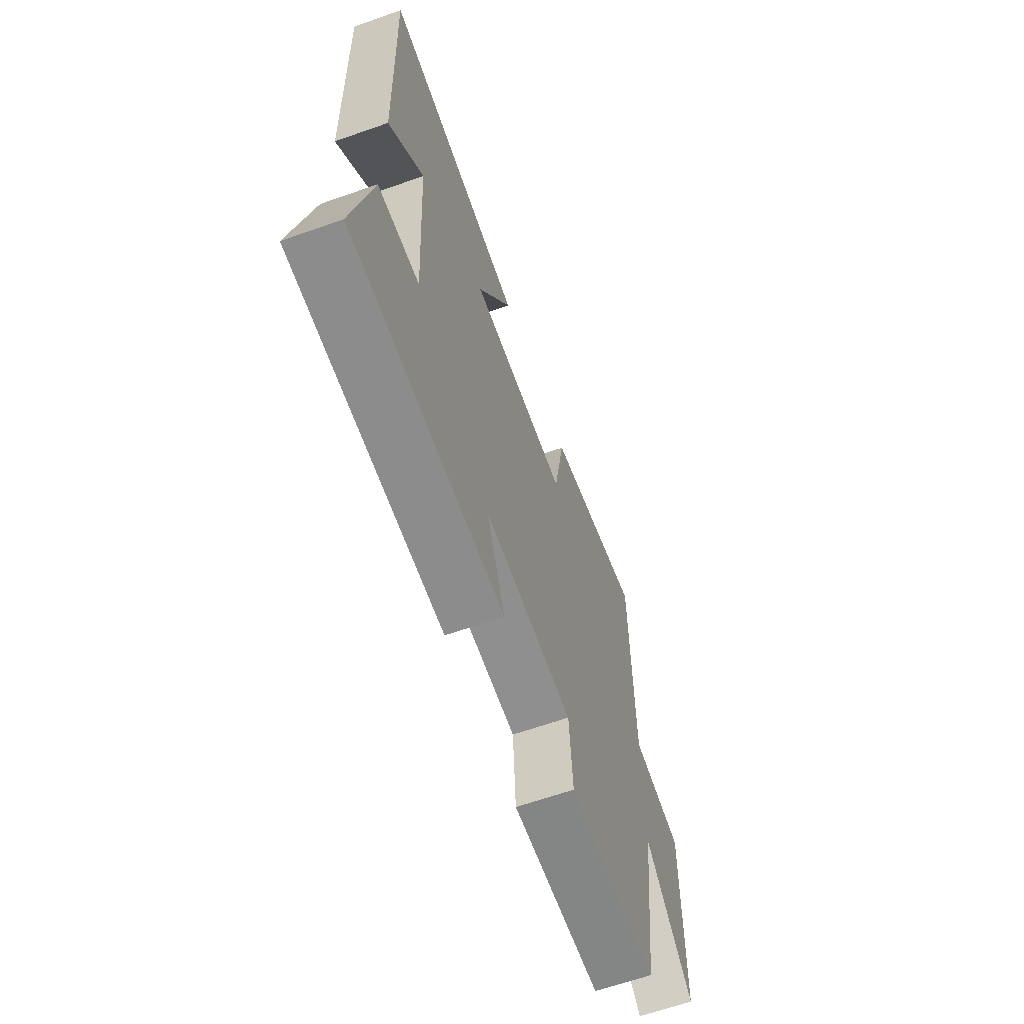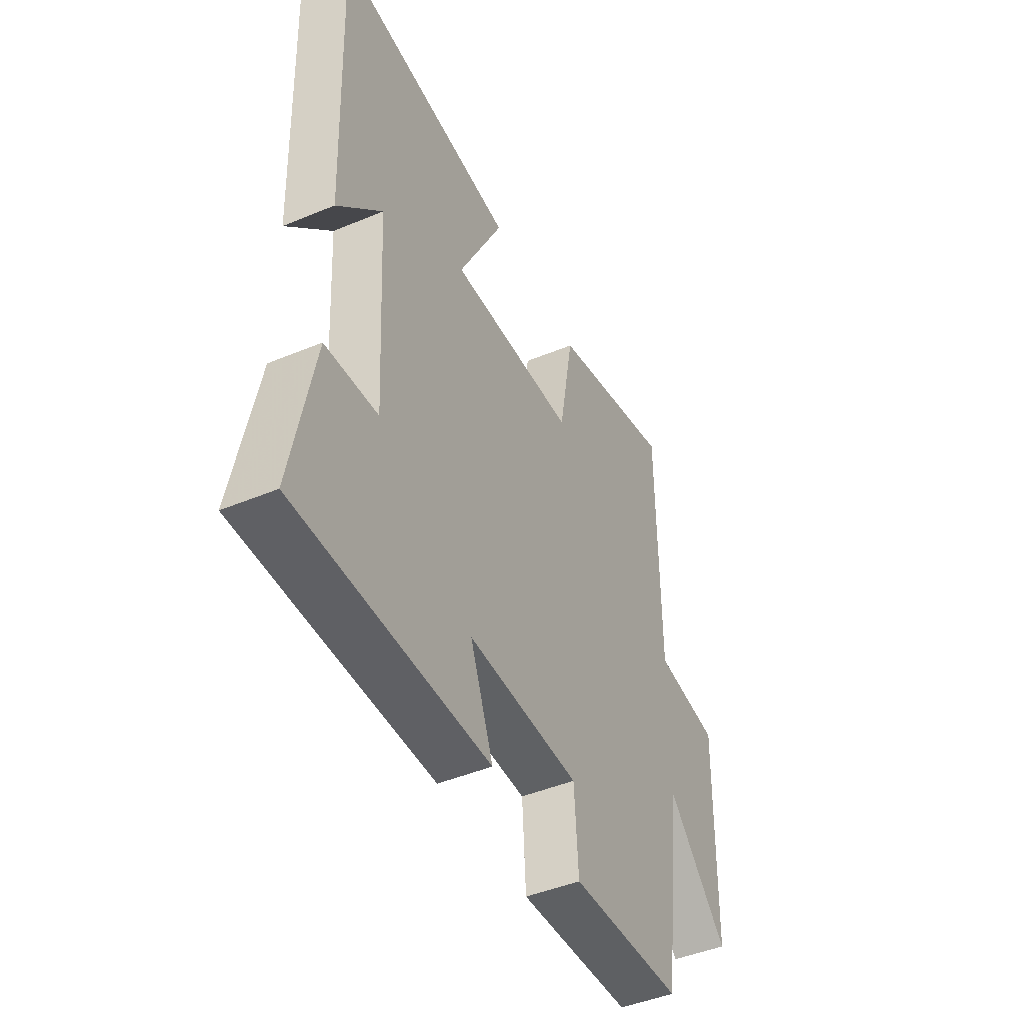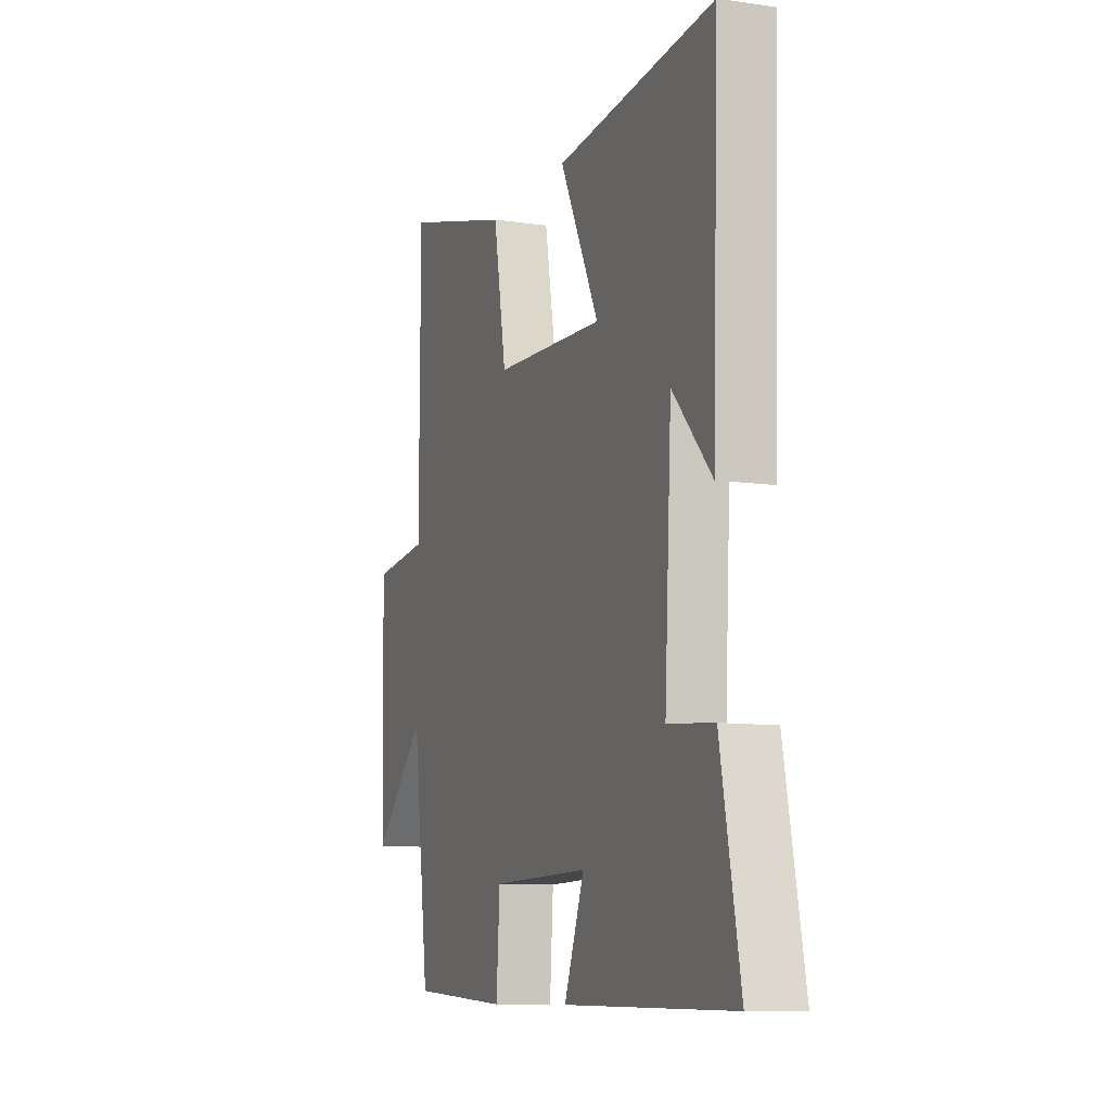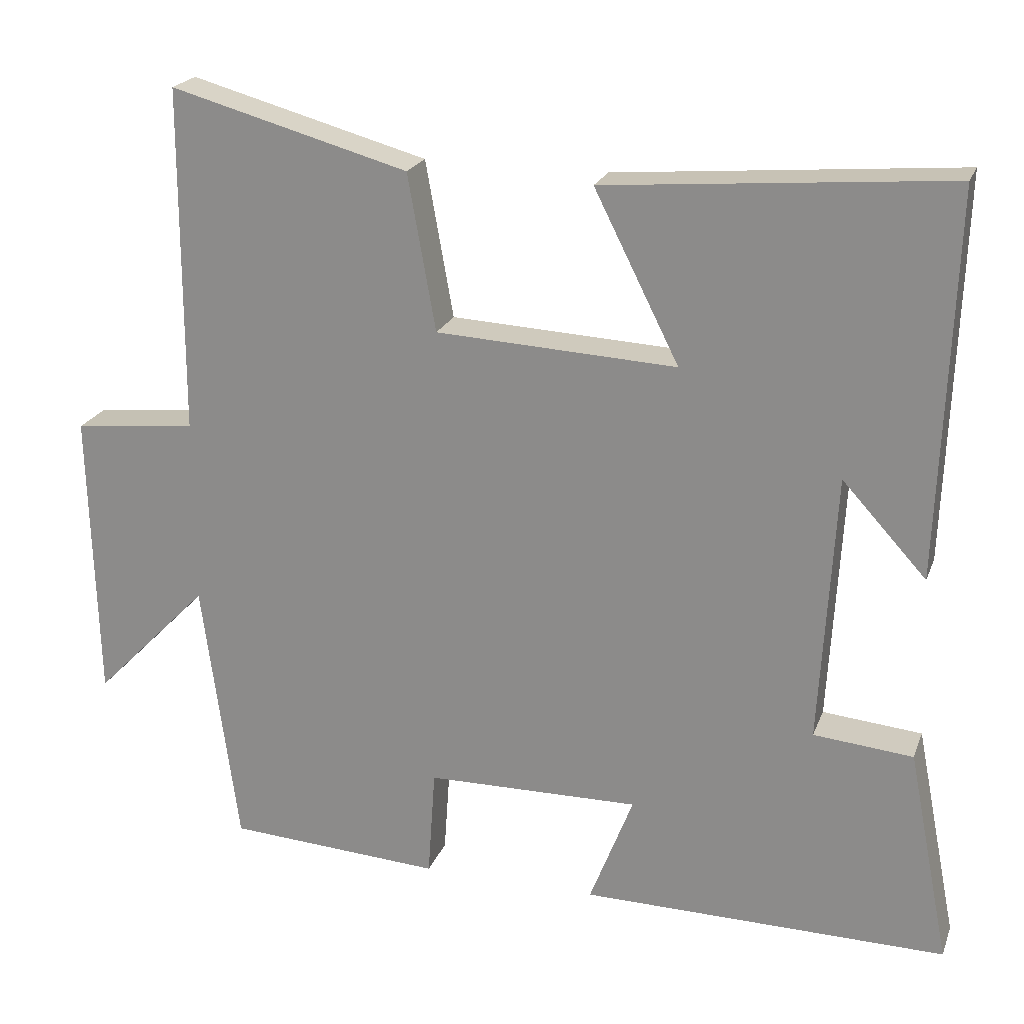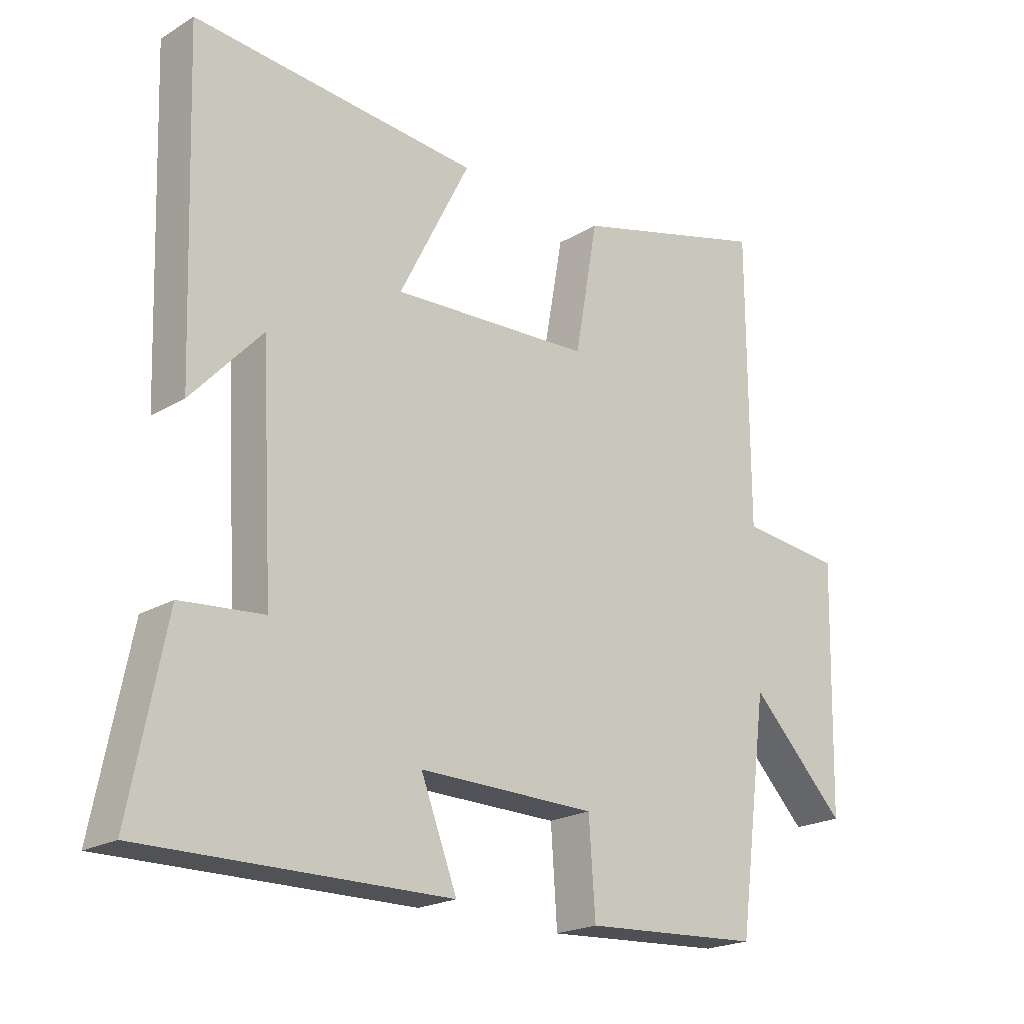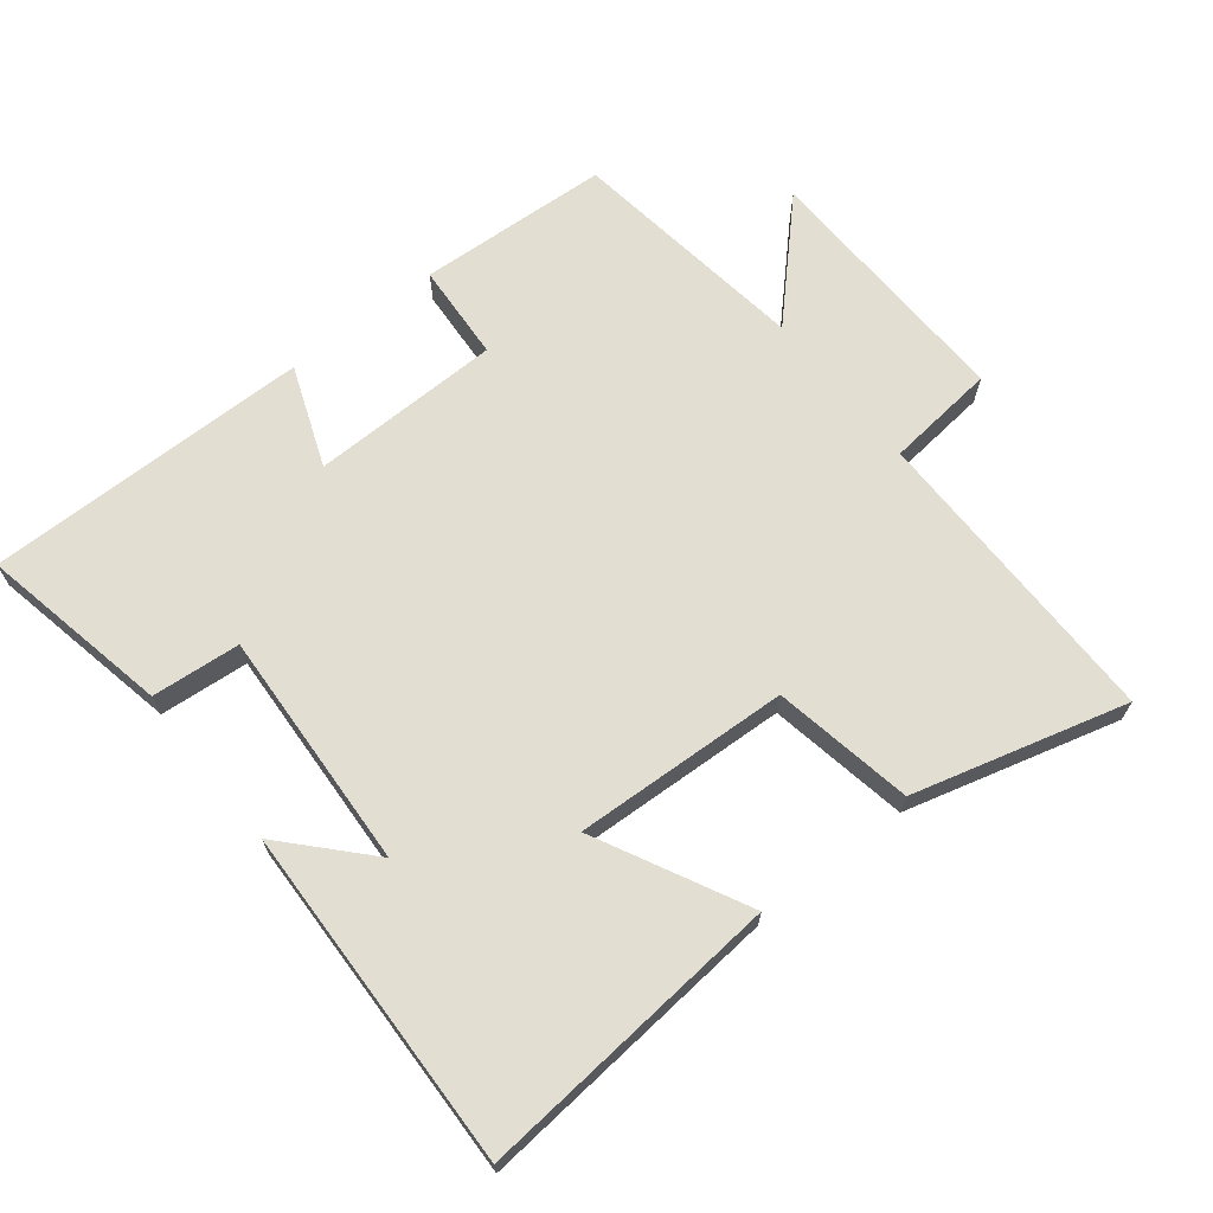
<metadata>
{"format":"obj","ext":"obj","renderer":"f3d","projection":"perspective","resolution":1024,"background":"white","views":[{"elev":-64.7,"azim":-70.5,"up":"+Z"},{"elev":-45.7,"azim":-64.4,"up":"+Z"},{"elev":-9.7,"azim":-110.6,"up":"+Z"},{"elev":21.6,"azim":-162.6,"up":"+Z"},{"elev":-21.0,"azim":-43.0,"up":"+Z"},{"elev":67.6,"azim":-38.6,"up":"+Y"}]}
</metadata>
<code>
v -0.518 0.07 0.539
v -0.062 0.07 0.5
v -0.175 0.07 0.276
v 0.145 0.07 0.292
v 0.182 0.07 0.5
v 0.499 0.07 0.587
v 0.5 0.07 0.126
v 0.664 0.07 0.109
v 0.654 0.07 -0.281
v 0.5 0.07 -0.124
v 0.452 0.07 -0.483
v 0.166 0.07 -0.5
v 0.156 0.07 -0.354
v -0.128 0.07 -0.35
v -0.07 0.07 -0.5
v -0.556 0.07 -0.505
v -0.5 0.07 -0.22
v -0.368 0.07 -0.208
v -0.388 0.07 0.15
v -0.5 0.07 0.028
v -0.518 0 0.539
v -0.062 0 0.5
v -0.175 0 0.276
v 0.145 0 0.292
v 0.182 0 0.5
v 0.499 0 0.587
v 0.5 0 0.126
v 0.664 0 0.109
v 0.654 0 -0.281
v 0.5 0 -0.124
v 0.452 0 -0.483
v 0.166 0 -0.5
v 0.156 0 -0.354
v -0.128 0 -0.35
v -0.07 0 -0.5
v -0.556 0 -0.505
v -0.5 0 -0.22
v -0.368 0 -0.208
v -0.388 0 0.15
v -0.5 0 0.028
f 19 20 1
f 15 16 17 18
f 14 15 18 19
f 13 14 19 1
f 10 11 12 13
f 7 8 9 10
f 4 5 6 7
f 3 4 7 10
f 1 2 3
f 13 1 3
f 3 10 13
f 21 40 39
f 38 37 36 35
f 39 38 35 34
f 21 39 34 33
f 33 32 31 30
f 30 29 28 27
f 27 26 25 24
f 30 27 24 23
f 23 22 21
f 23 21 33
f 33 30 23
f 1 21 22 2
f 2 22 23 3
f 3 23 24 4
f 4 24 25 5
f 5 25 26 6
f 6 26 27 7
f 7 27 28 8
f 8 28 29 9
f 9 29 30 10
f 10 30 31 11
f 11 31 32 12
f 12 32 33 13
f 13 33 34 14
f 14 34 35 15
f 15 35 36 16
f 16 36 37 17
f 17 37 38 18
f 18 38 39 19
f 19 39 40 20
f 20 40 21 1

</code>
